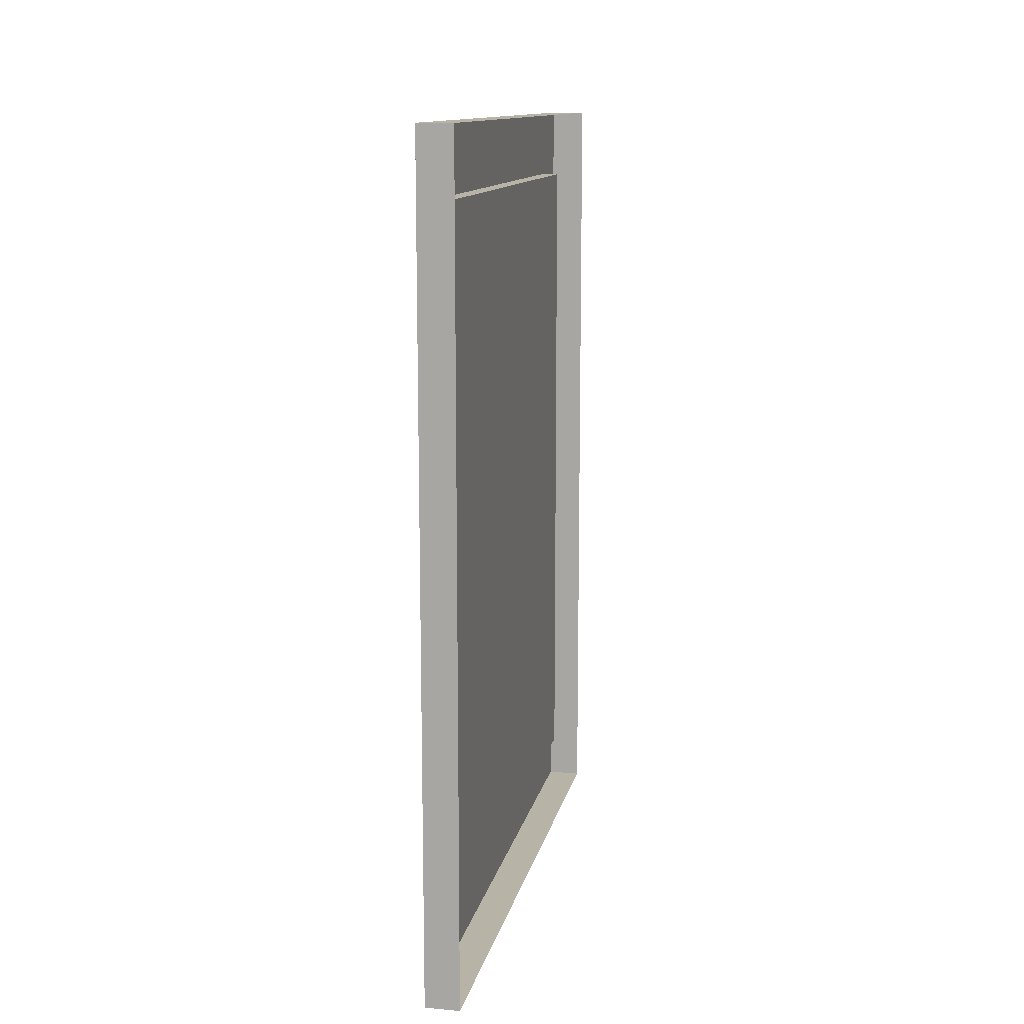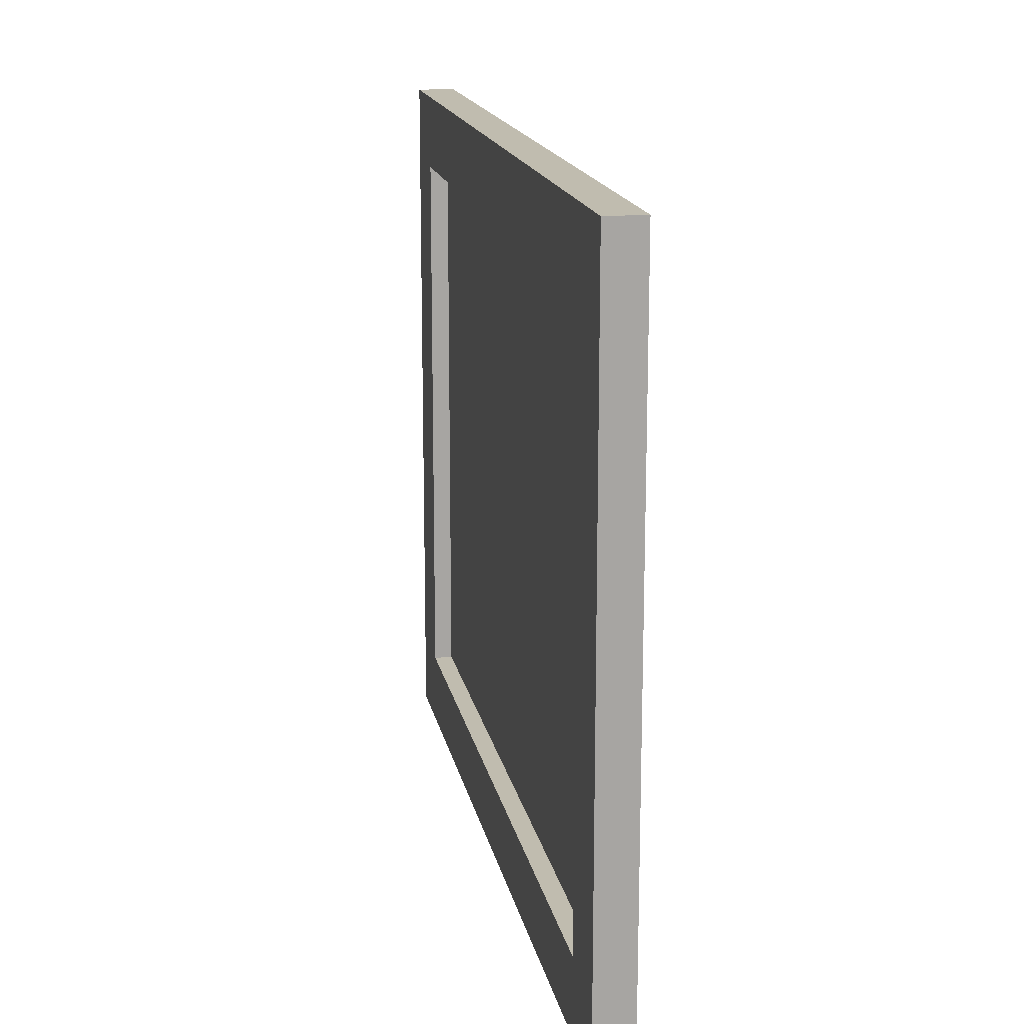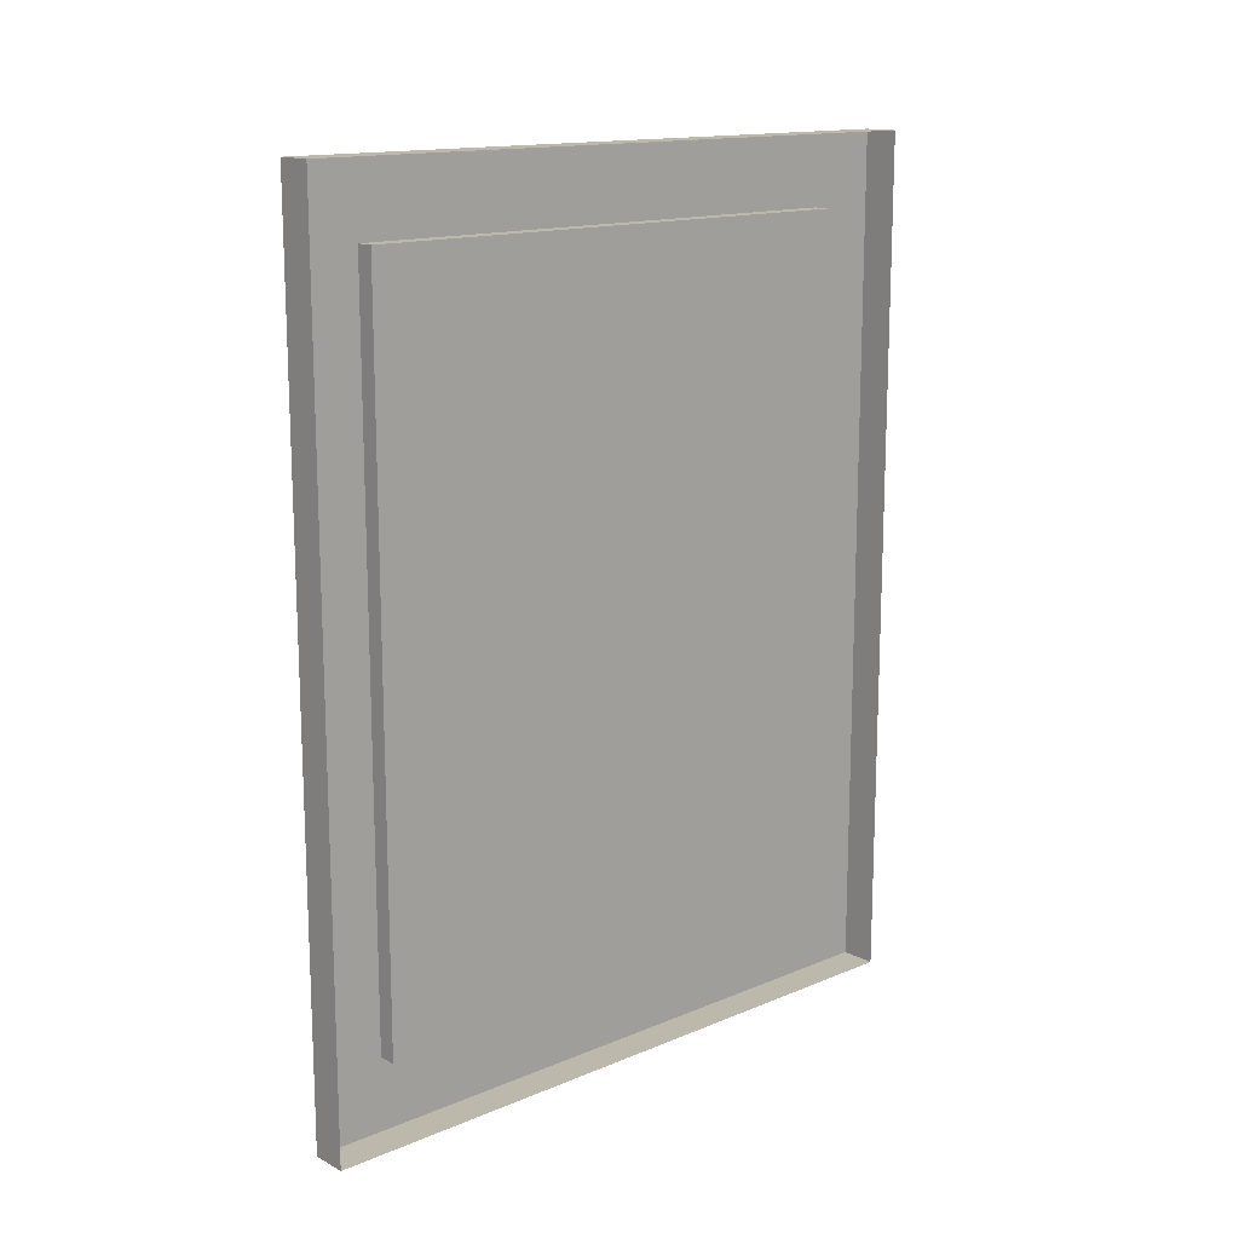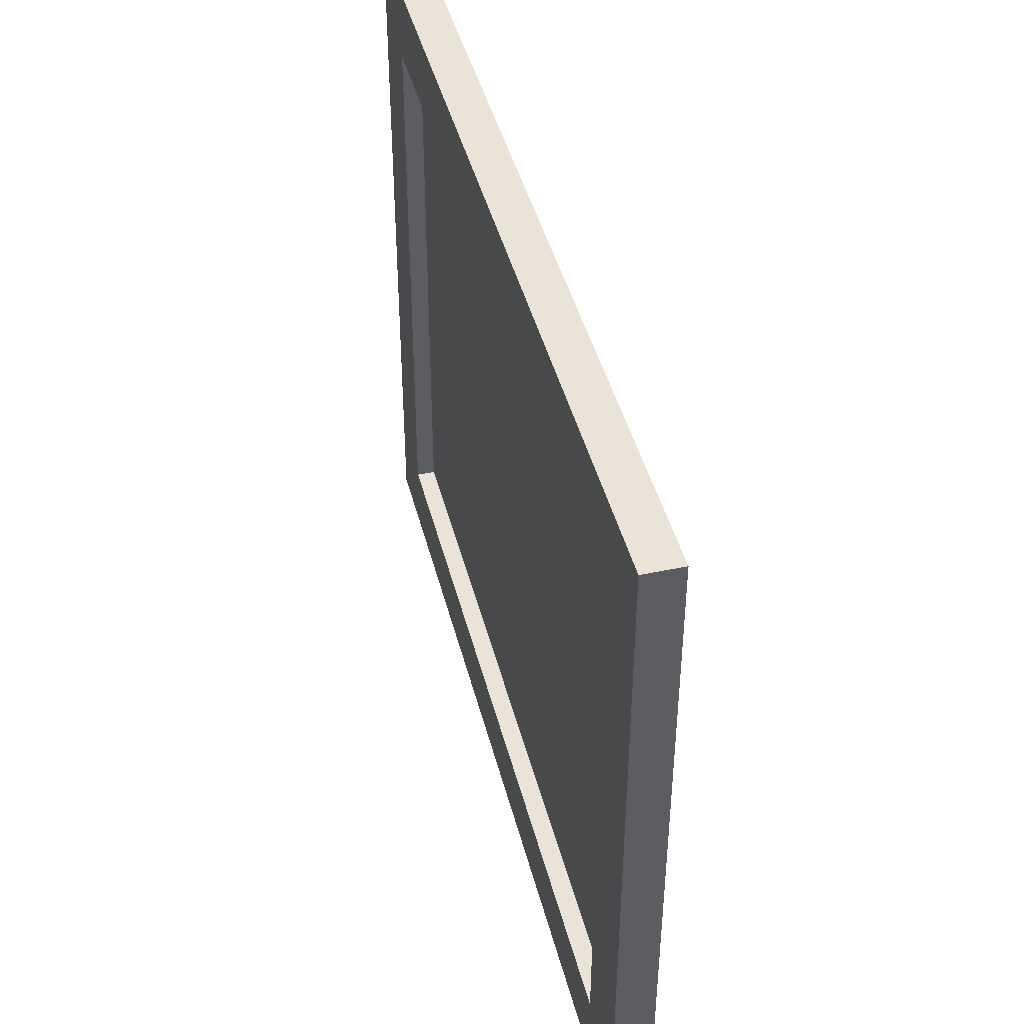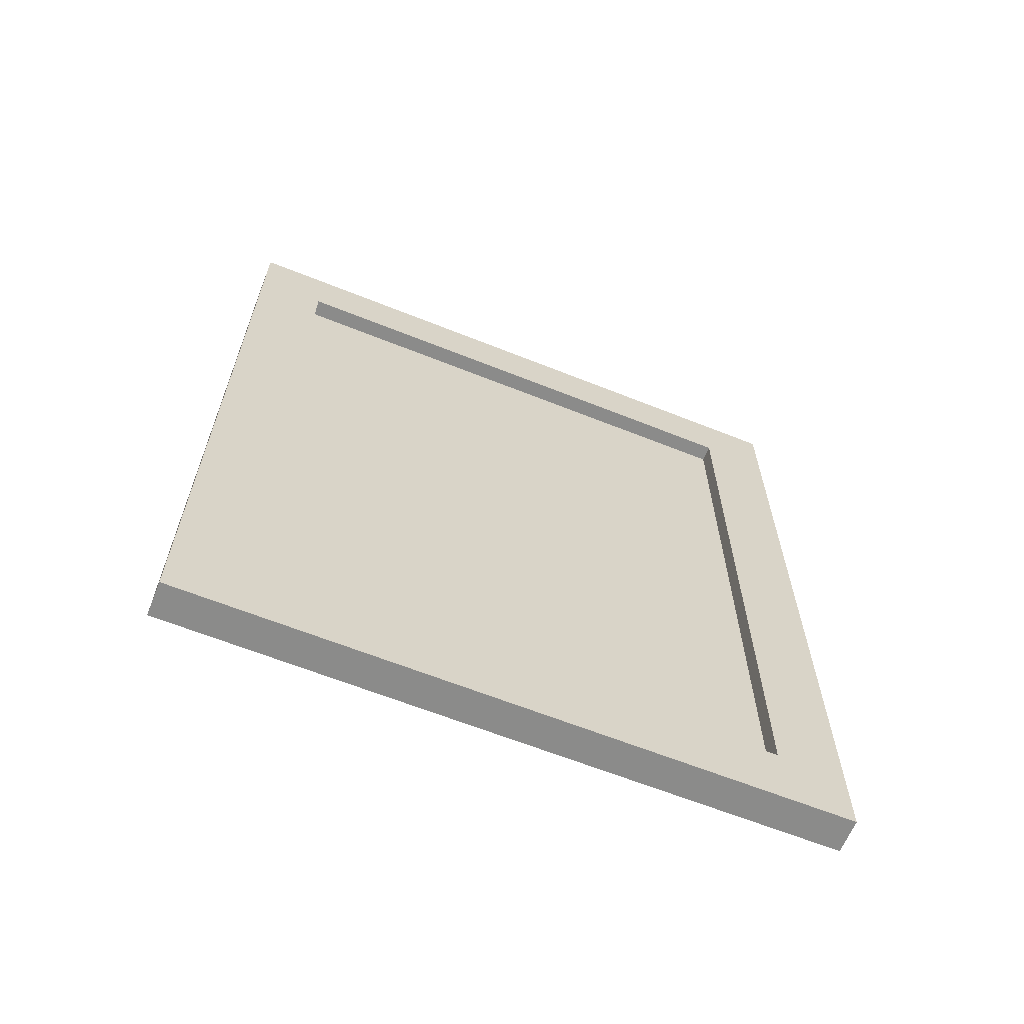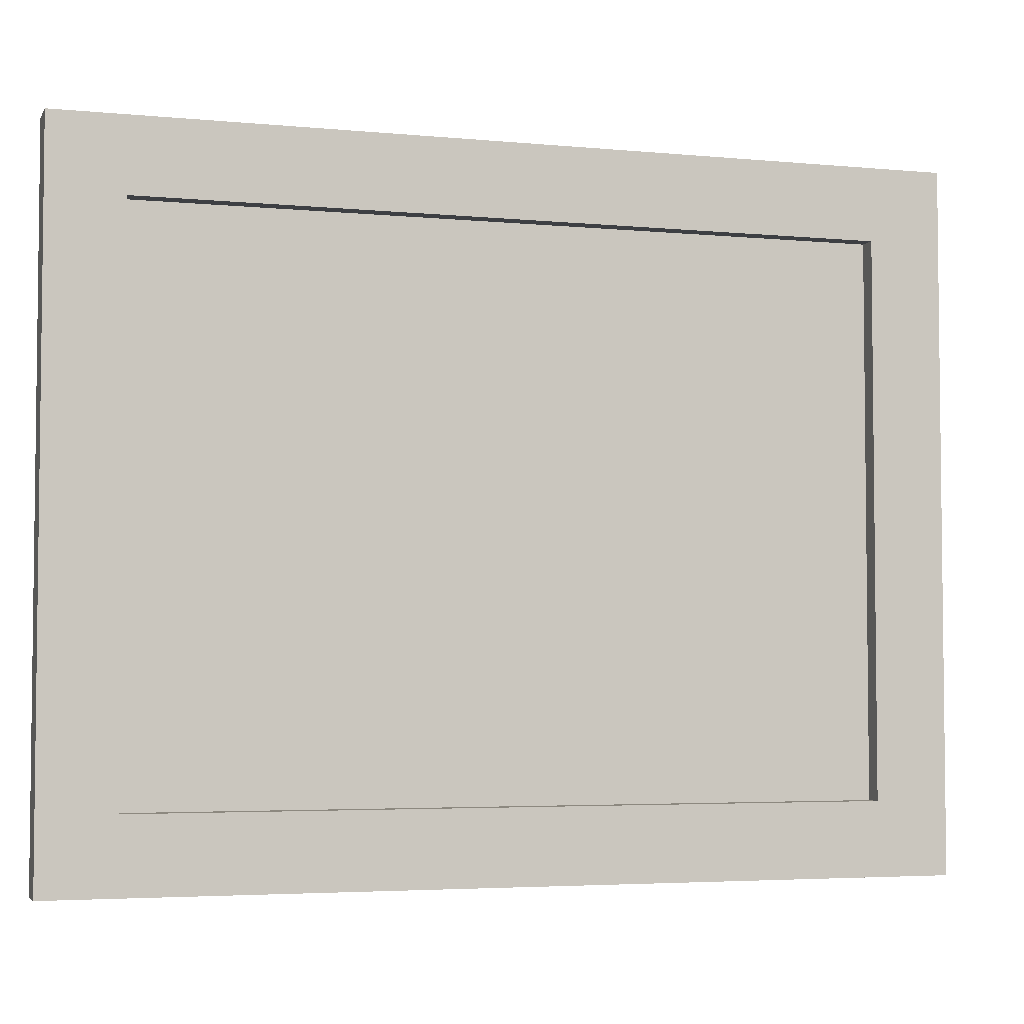
<metadata>
{"format":"obj","ext":"obj","renderer":"f3d","projection":"perspective","resolution":1024,"background":"white","views":[{"elev":12.6,"azim":-168.3,"up":"+Z"},{"elev":16.3,"azim":169.3,"up":"+Y"},{"elev":14.7,"azim":-132.0,"up":"+Z"},{"elev":43.5,"azim":166.0,"up":"+Y"},{"elev":-63.7,"azim":68.0,"up":"+Z"},{"elev":-4.1,"azim":72.6,"up":"+Y"}]}
</metadata>
<code>
o model.obj
v 0.5 -4.75 -6
v 0.5 -4.75 6
v 0 -4.75 6
v 0 -4.75 -6
v 0.5 -3.75 5
v 0.5 -3.75 -5
v 0.25 -3.75 -5
v 0.25 -3.75 5
v 0.5 4.75 6
v 0.5 4.75 -6
v 0 4.75 -6
v 0 4.75 6
v 0.5 3.75 -5
v 0.5 3.75 5
v 0.25 3.75 5
v 0.25 3.75 -5
v 0.5 -3.75 -5
v 0.5 -3.75 5
v 0.5 -4.75 6
v 0.5 -4.75 -6
v 0.5 4.75 -6
v 0.5 3.75 -5
v 0.5 4.75 6
v 0.5 3.75 5
v 0.5 -4.75 6
v 0.5 4.75 6
v 0 4.75 6
v 0 -4.75 6
v 0.5 3.75 5
v 0.5 -3.75 5
v 0.25 -3.75 5
v 0.25 3.75 5
v 0.25 -3.75 -5
v 0.5 -3.75 -5
v 0.5 3.75 -5
v 0.25 3.75 -5
v 0.5 -4.75 -6
v 0 -4.75 -6
v 0 4.75 -6
v 0.5 4.75 -6
g frame
f 1 2 3
f 1 3 4
f 5 6 7
f 5 7 8
f 10 11 12
f 12 9 10
f 14 15 16
f 16 13 14
f 17 18 19
f 17 19 20
f 21 22 17
f 17 20 21
f 23 24 22
f 22 21 23
f 18 24 23
f 18 23 19
f 25 26 27
f 25 27 28
f 29 30 31
f 29 31 32
f 33 34 35
f 35 36 33
f 37 38 39
f 39 40 37
v 0.25 -3.75 5
v 0.25 -3.75 -5
v 0.25 3.75 -5
v 0.25 3.75 5
g pic
f 41 42 43
f 41 43 44

</code>
